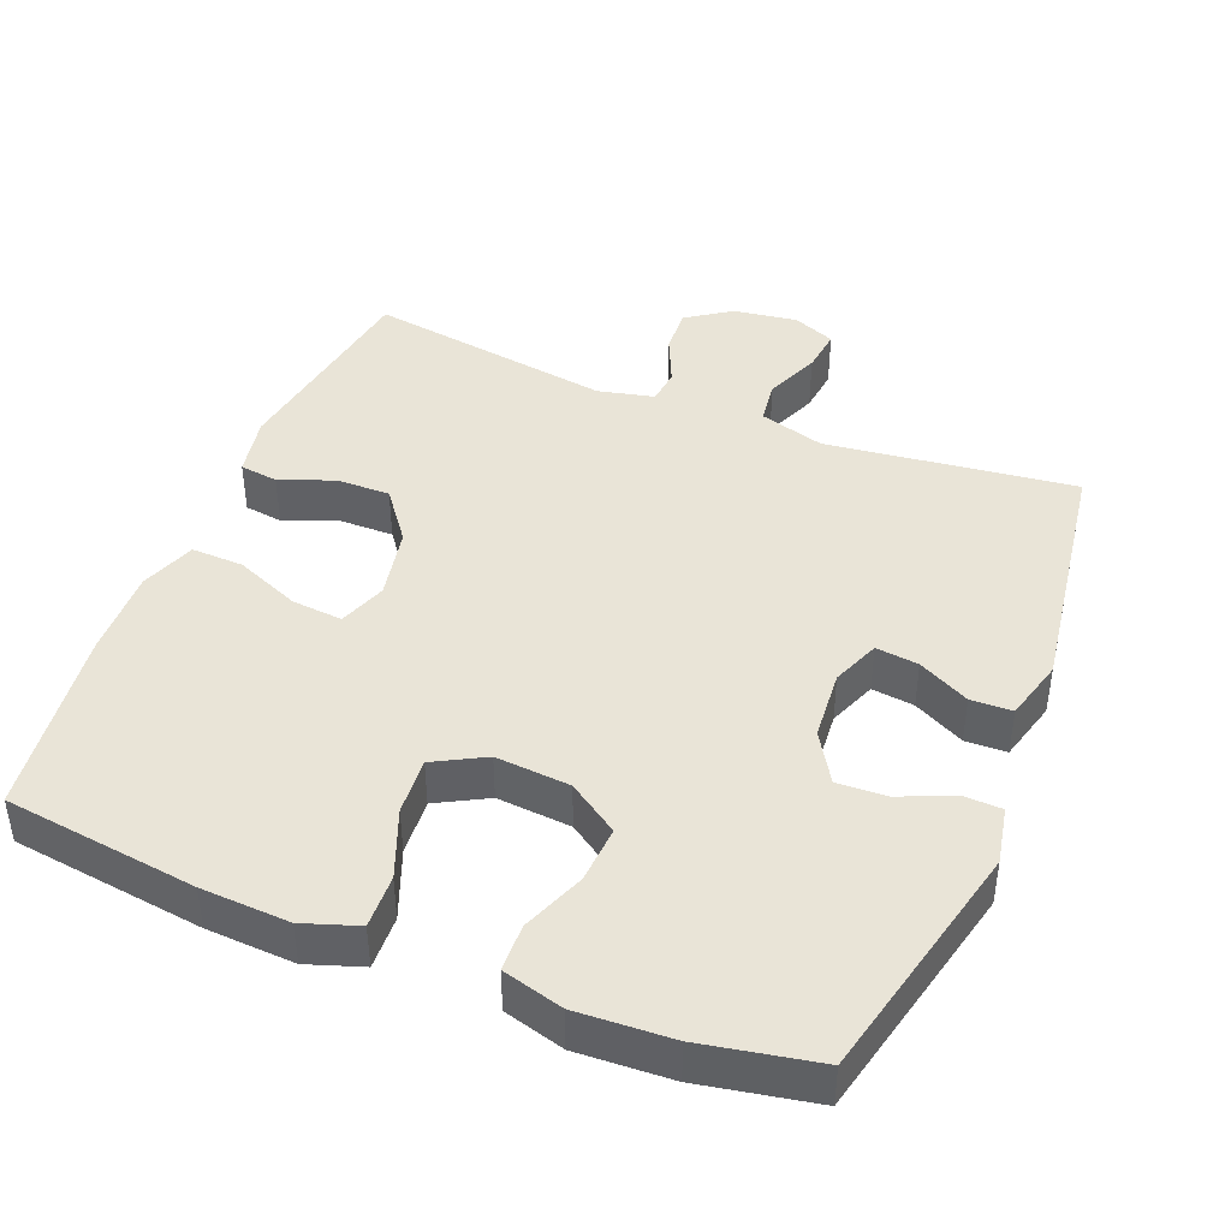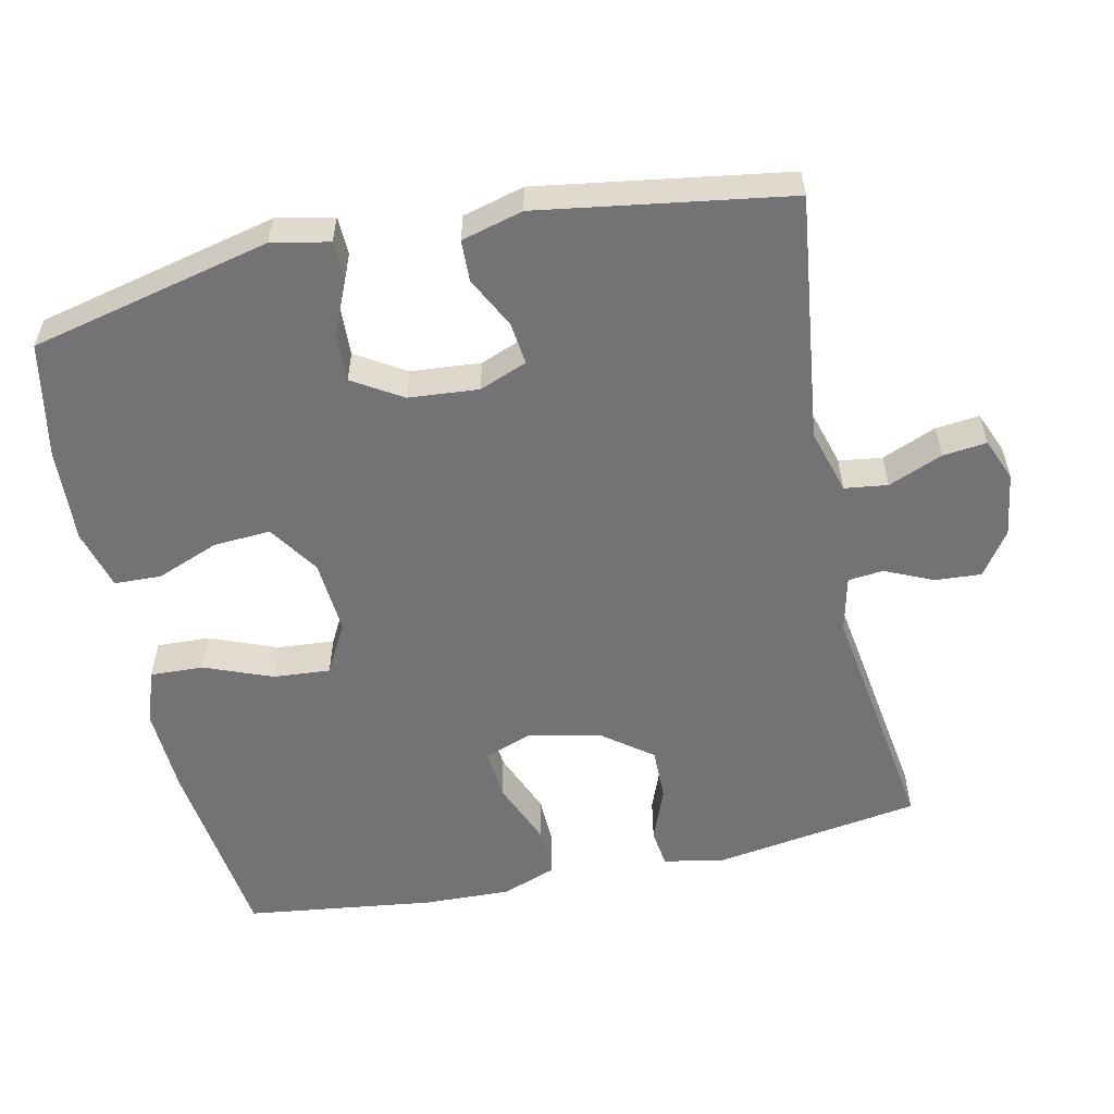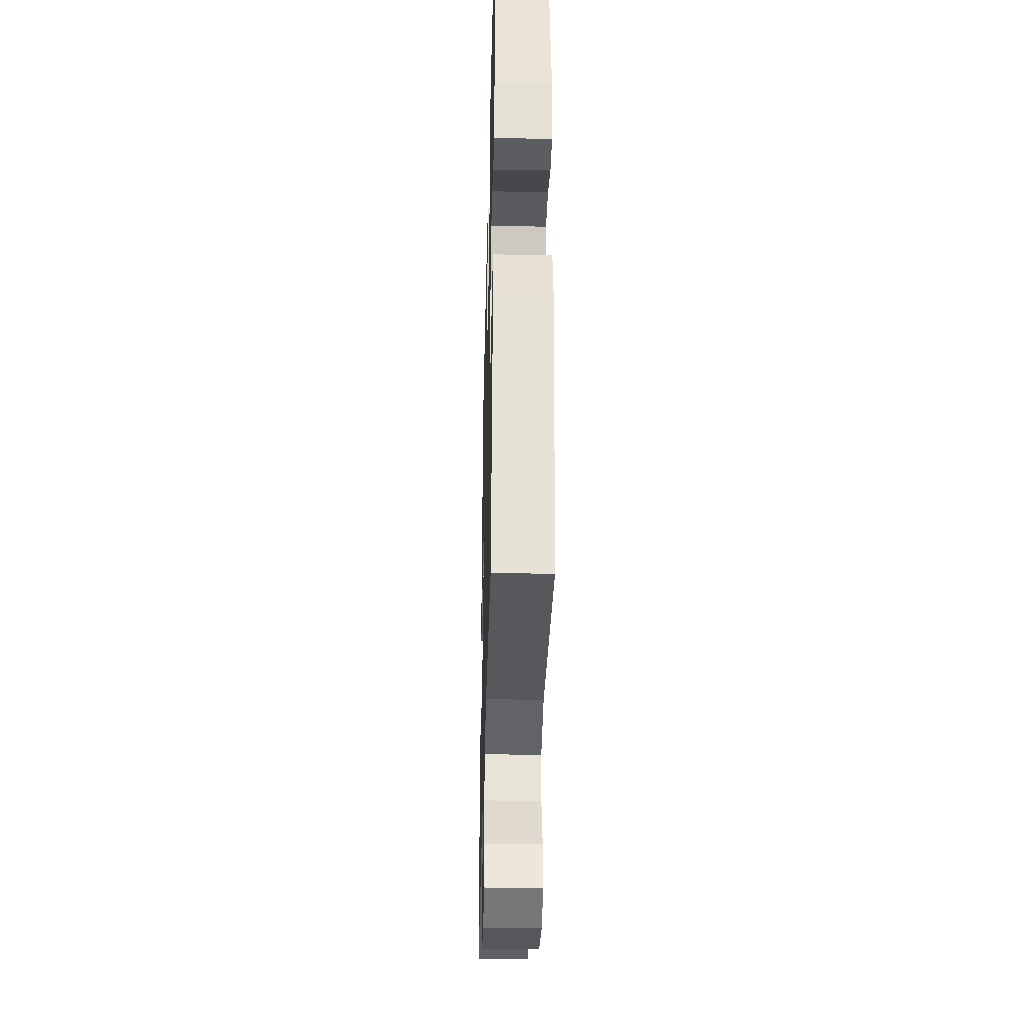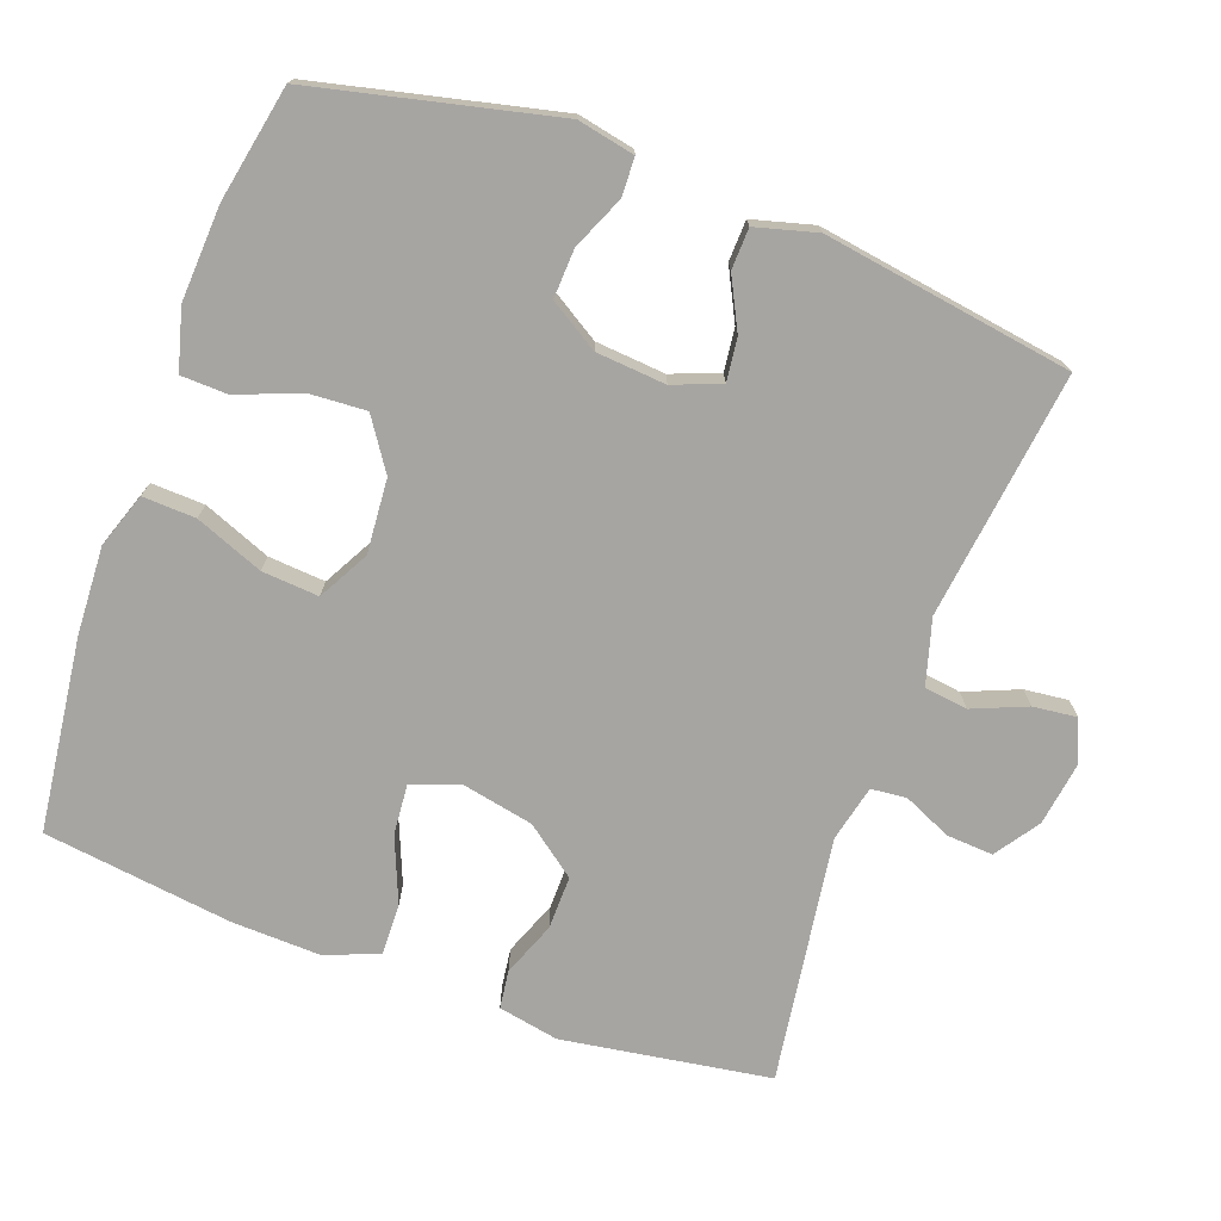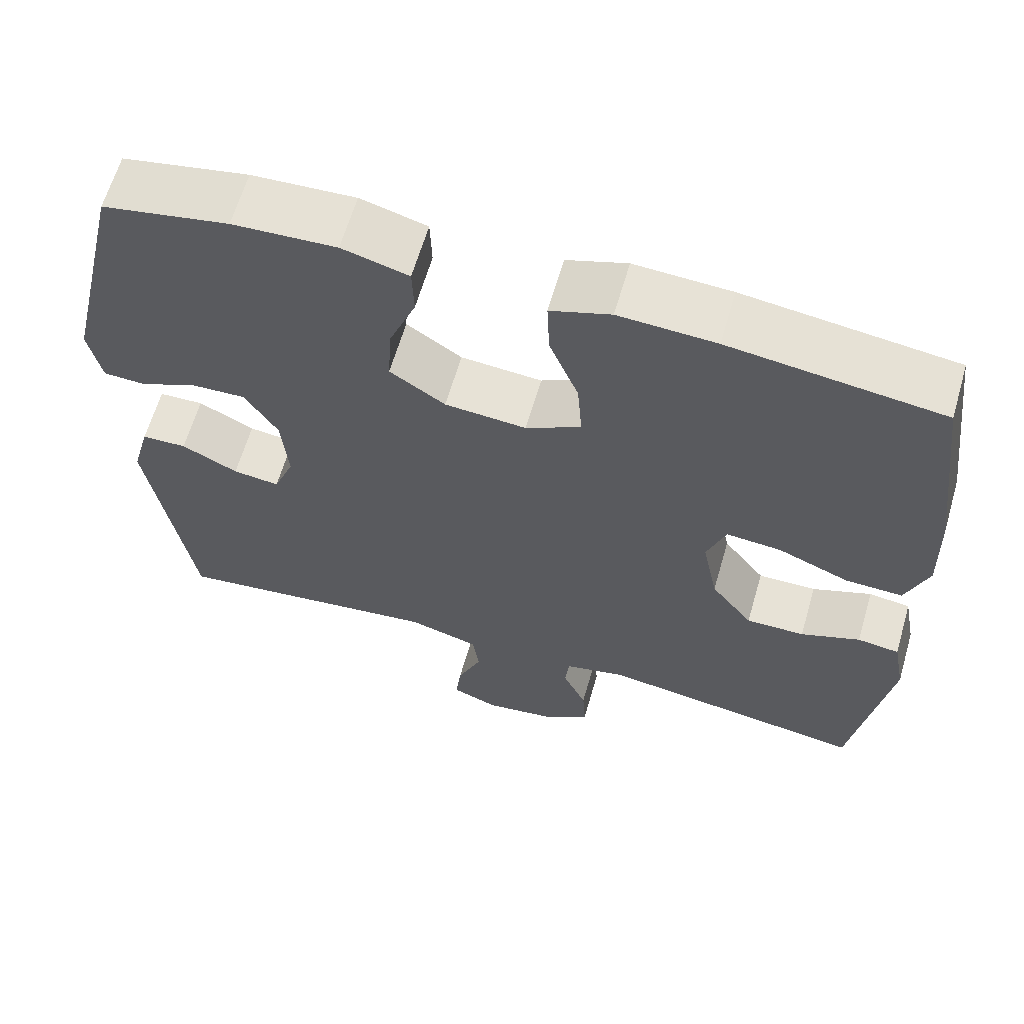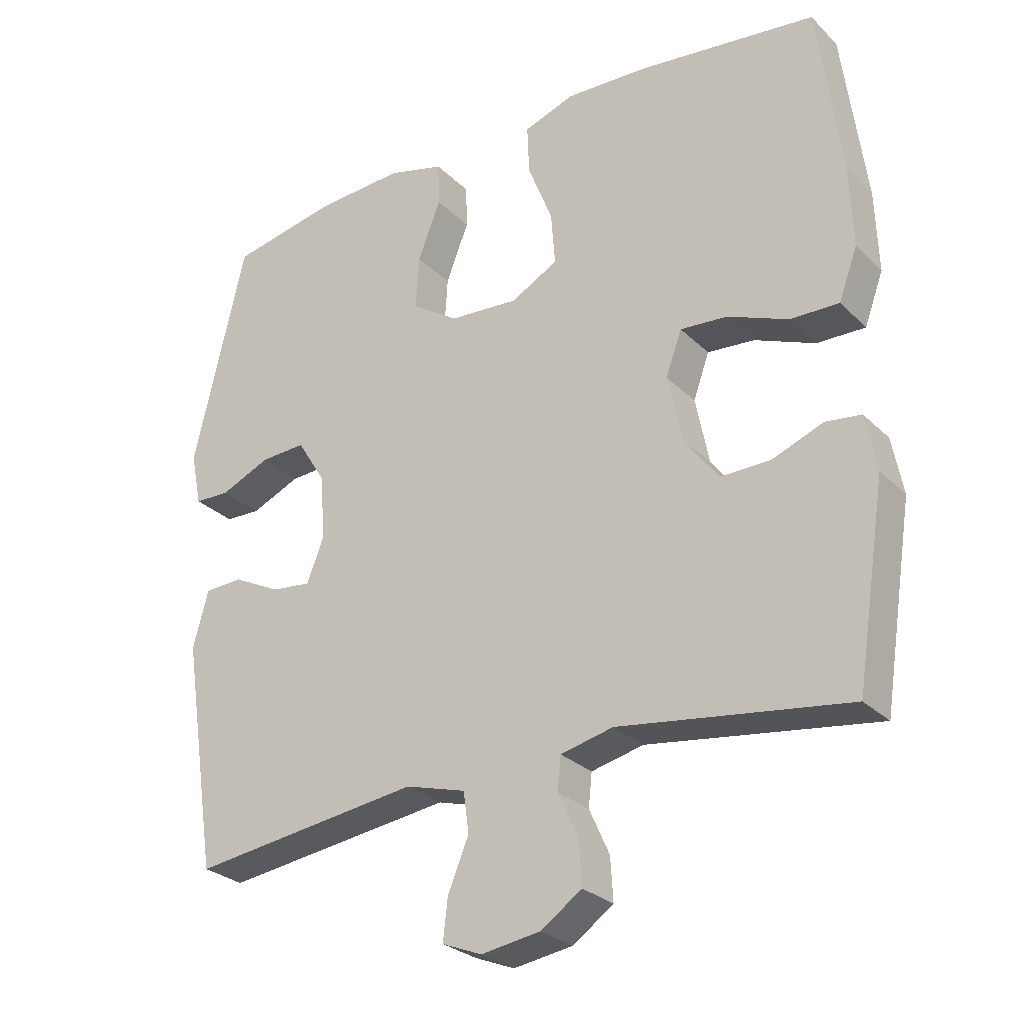
<metadata>
{"format":"obj","ext":"obj","renderer":"f3d","projection":"perspective","resolution":1024,"background":"white","views":[{"elev":43.0,"azim":22.0,"up":"+Y"},{"elev":-56.0,"azim":102.2,"up":"+Y"},{"elev":-34.9,"azim":88.6,"up":"+Z"},{"elev":-73.9,"azim":69.9,"up":"+Y"},{"elev":63.2,"azim":-163.8,"up":"+Z"},{"elev":-27.9,"azim":-145.0,"up":"+Z"}]}
</metadata>
<code>
v -0.5 0.07 -0.5
v -0.545 0.07 -0.212
v -0.529 0.07 -0.128
v -0.476 0.07 -0.121
v -0.401 0.07 -0.15
v -0.327 0.07 -0.151
v -0.274 0.07 -0.081
v -0.254 0.07 0.019
v -0.278 0.07 0.085
v -0.348 0.07 0.079
v -0.438 0.07 0.042
v -0.51 0.07 0.04
v -0.538 0.07 0.116
v -0.534 0.07 0.238
v -0.5 0.07 0.5
v -0.233 0.07 0.534
v -0.111 0.07 0.54
v -0.035 0.07 0.514
v -0.038 0.07 0.44
v -0.075 0.07 0.346
v -0.081 0.07 0.267
v -0.011 0.07 0.229
v 0.092 0.07 0.237
v 0.162 0.07 0.284
v 0.157 0.07 0.363
v 0.123 0.07 0.45
v 0.125 0.07 0.515
v 0.209 0.07 0.538
v 0.34 0.07 0.531
v 0.5 0.07 0.5
v 0.578 0.07 0.166
v 0.562 0.07 0.087
v 0.509 0.07 0.085
v 0.435 0.07 0.117
v 0.367 0.07 0.12
v 0.325 0.07 0.052
v 0.317 0.07 -0.045
v 0.343 0.07 -0.111
v 0.402 0.07 -0.104
v 0.473 0.07 -0.068
v 0.53 0.07 -0.07
v 0.553 0.07 -0.155
v 0.5 0.07 -0.5
v 0.157 0.07 -0.457
v 0.067 0.07 -0.483
v 0.059 0.07 -0.543
v 0.09 0.07 -0.618
v 0.097 0.07 -0.679
v 0.038 0.07 -0.703
v -0.05 0.07 -0.69
v -0.111 0.07 -0.648
v -0.107 0.07 -0.584
v -0.077 0.07 -0.517
v -0.082 0.07 -0.468
v -0.16 0.07 -0.45
v -0.5 0 -0.5
v -0.545 0 -0.212
v -0.529 0 -0.128
v -0.476 0 -0.121
v -0.401 0 -0.15
v -0.327 0 -0.151
v -0.274 0 -0.081
v -0.254 0 0.019
v -0.278 0 0.085
v -0.348 0 0.079
v -0.438 0 0.042
v -0.51 0 0.04
v -0.538 0 0.116
v -0.534 0 0.238
v -0.5 0 0.5
v -0.233 0 0.534
v -0.111 0 0.54
v -0.035 0 0.514
v -0.038 0 0.44
v -0.075 0 0.346
v -0.081 0 0.267
v -0.011 0 0.229
v 0.092 0 0.237
v 0.162 0 0.284
v 0.157 0 0.363
v 0.123 0 0.45
v 0.125 0 0.515
v 0.209 0 0.538
v 0.34 0 0.531
v 0.5 0 0.5
v 0.578 0 0.166
v 0.562 0 0.087
v 0.509 0 0.085
v 0.435 0 0.117
v 0.367 0 0.12
v 0.325 0 0.052
v 0.317 0 -0.045
v 0.343 0 -0.111
v 0.402 0 -0.104
v 0.473 0 -0.068
v 0.53 0 -0.07
v 0.553 0 -0.155
v 0.5 0 -0.5
v 0.157 0 -0.457
v 0.067 0 -0.483
v 0.059 0 -0.543
v 0.09 0 -0.618
v 0.097 0 -0.679
v 0.038 0 -0.703
v -0.05 0 -0.69
v -0.111 0 -0.648
v -0.107 0 -0.584
v -0.077 0 -0.517
v -0.082 0 -0.468
v -0.16 0 -0.45
f 51 52 53
f 50 51 53
f 49 50 53
f 48 49 53
f 47 48 53
f 46 47 53
f 45 46 53 54
f 44 45 54 55
f 42 43 44
f 41 42 44
f 40 41 44
f 39 40 44
f 38 39 44 55
f 32 33 34
f 31 32 34
f 30 31 34
f 29 30 34
f 28 29 34
f 27 28 34
f 26 27 34
f 25 26 34
f 24 25 34 35
f 23 24 35 36
f 18 19 20
f 17 18 20
f 16 17 20
f 15 16 20
f 14 15 20
f 13 14 20
f 12 13 20
f 11 12 20
f 10 11 20
f 9 10 20 21
f 8 9 21 22
f 3 4 5
f 2 3 5
f 1 2 5
f 55 1 5
f 55 5 6
f 55 6 7
f 38 55 7
f 37 38 7
f 23 36 37
f 22 23 37
f 8 22 37
f 7 8 37
f 108 107 106
f 108 106 105
f 108 105 104
f 108 104 103
f 108 103 102
f 108 102 101
f 109 108 101 100
f 110 109 100 99
f 99 98 97
f 99 97 96
f 99 96 95
f 99 95 94
f 110 99 94 93
f 89 88 87
f 89 87 86
f 89 86 85
f 89 85 84
f 89 84 83
f 89 83 82
f 89 82 81
f 89 81 80
f 90 89 80 79
f 91 90 79 78
f 75 74 73
f 75 73 72
f 75 72 71
f 75 71 70
f 75 70 69
f 75 69 68
f 75 68 67
f 75 67 66
f 75 66 65
f 76 75 65 64
f 77 76 64 63
f 60 59 58
f 60 58 57
f 60 57 56
f 60 56 110
f 61 60 110
f 62 61 110
f 62 110 93
f 62 93 92
f 92 91 78
f 92 78 77
f 92 77 63
f 92 63 62
f 1 56 57 2
f 2 57 58 3
f 3 58 59 4
f 4 59 60 5
f 5 60 61 6
f 6 61 62 7
f 7 62 63 8
f 8 63 64 9
f 9 64 65 10
f 10 65 66 11
f 11 66 67 12
f 12 67 68 13
f 13 68 69 14
f 14 69 70 15
f 15 70 71 16
f 16 71 72 17
f 17 72 73 18
f 18 73 74 19
f 19 74 75 20
f 20 75 76 21
f 21 76 77 22
f 22 77 78 23
f 23 78 79 24
f 24 79 80 25
f 25 80 81 26
f 26 81 82 27
f 27 82 83 28
f 28 83 84 29
f 29 84 85 30
f 30 85 86 31
f 31 86 87 32
f 32 87 88 33
f 33 88 89 34
f 34 89 90 35
f 35 90 91 36
f 36 91 92 37
f 37 92 93 38
f 38 93 94 39
f 39 94 95 40
f 40 95 96 41
f 41 96 97 42
f 42 97 98 43
f 43 98 99 44
f 44 99 100 45
f 45 100 101 46
f 46 101 102 47
f 47 102 103 48
f 48 103 104 49
f 49 104 105 50
f 50 105 106 51
f 51 106 107 52
f 52 107 108 53
f 53 108 109 54
f 54 109 110 55
f 55 110 56 1

</code>
